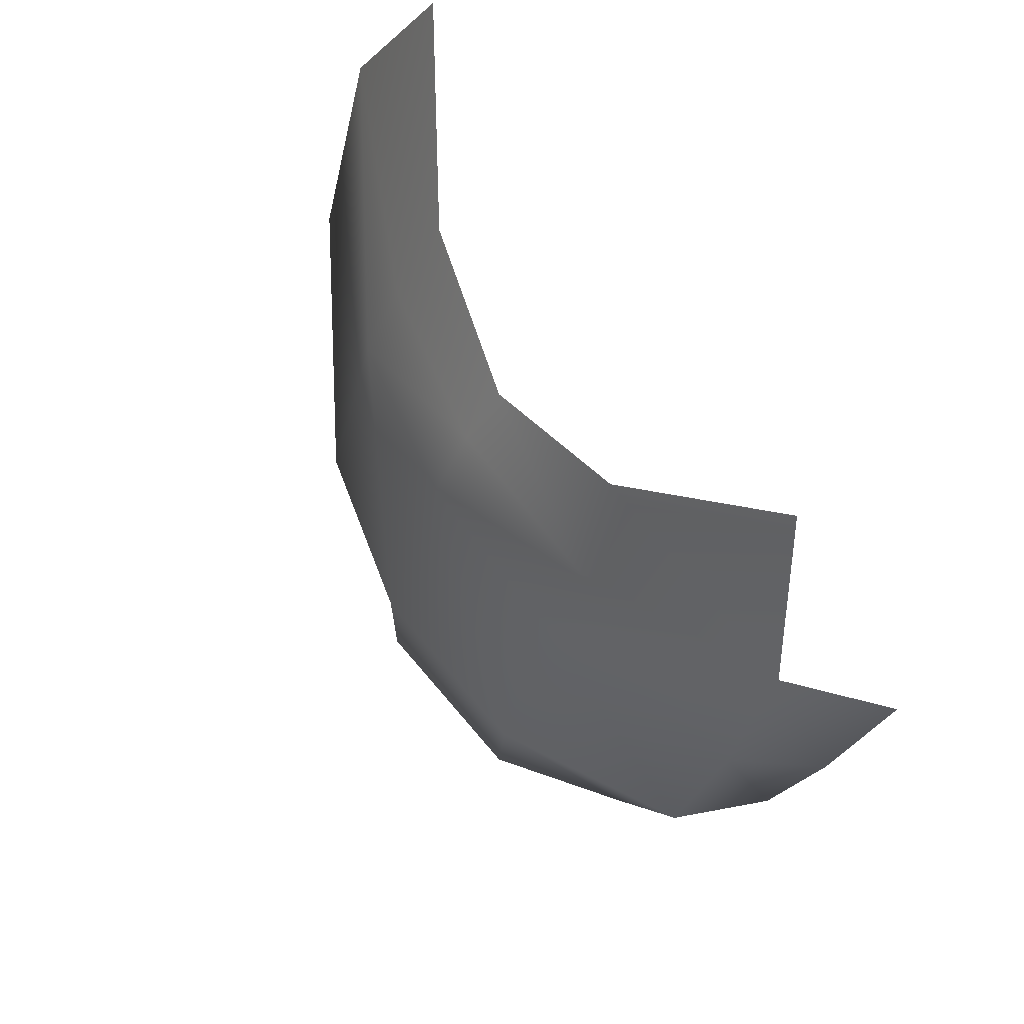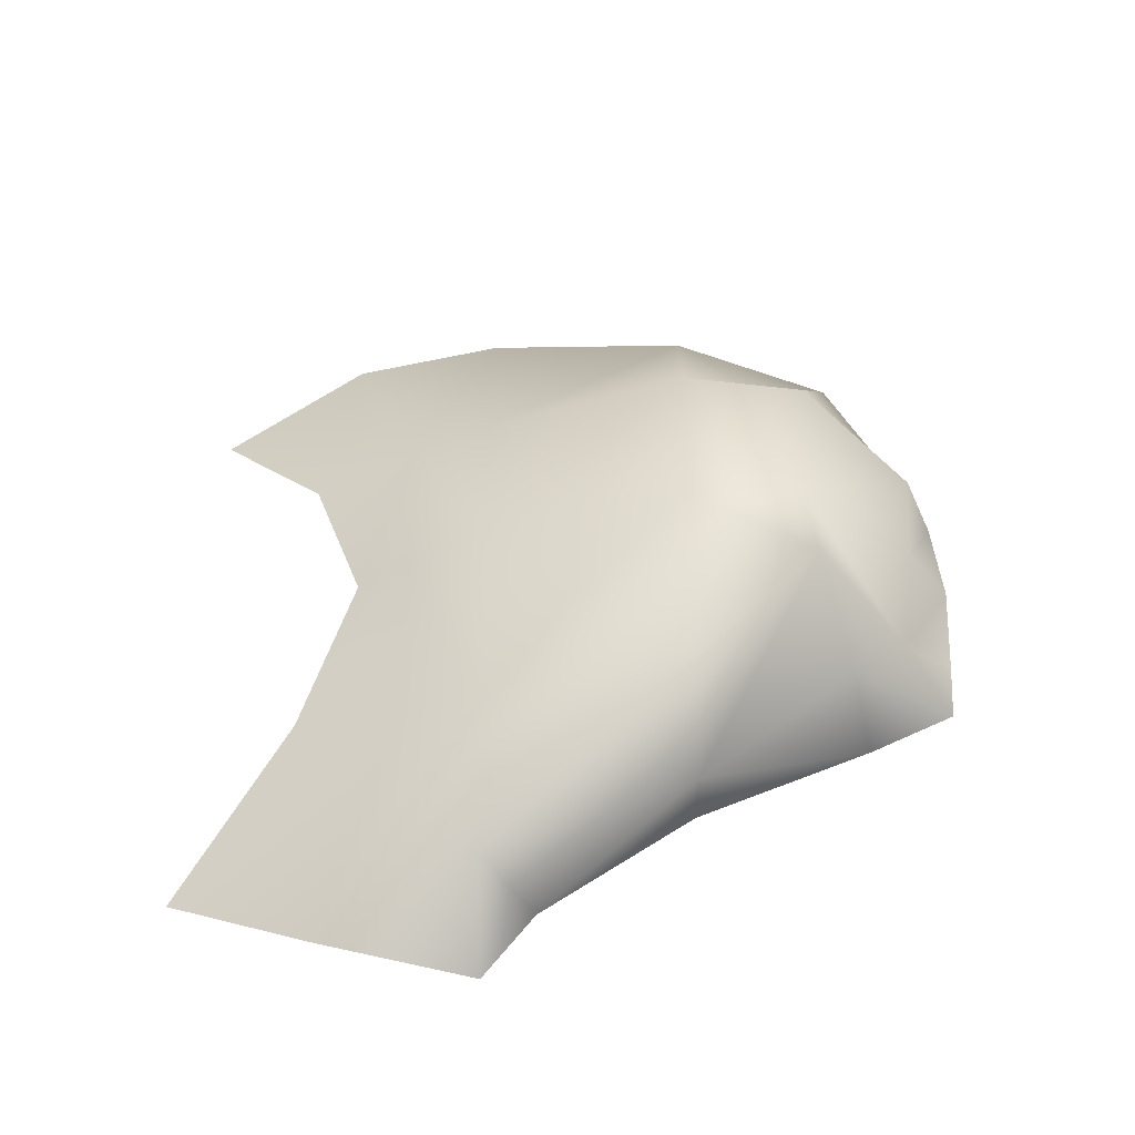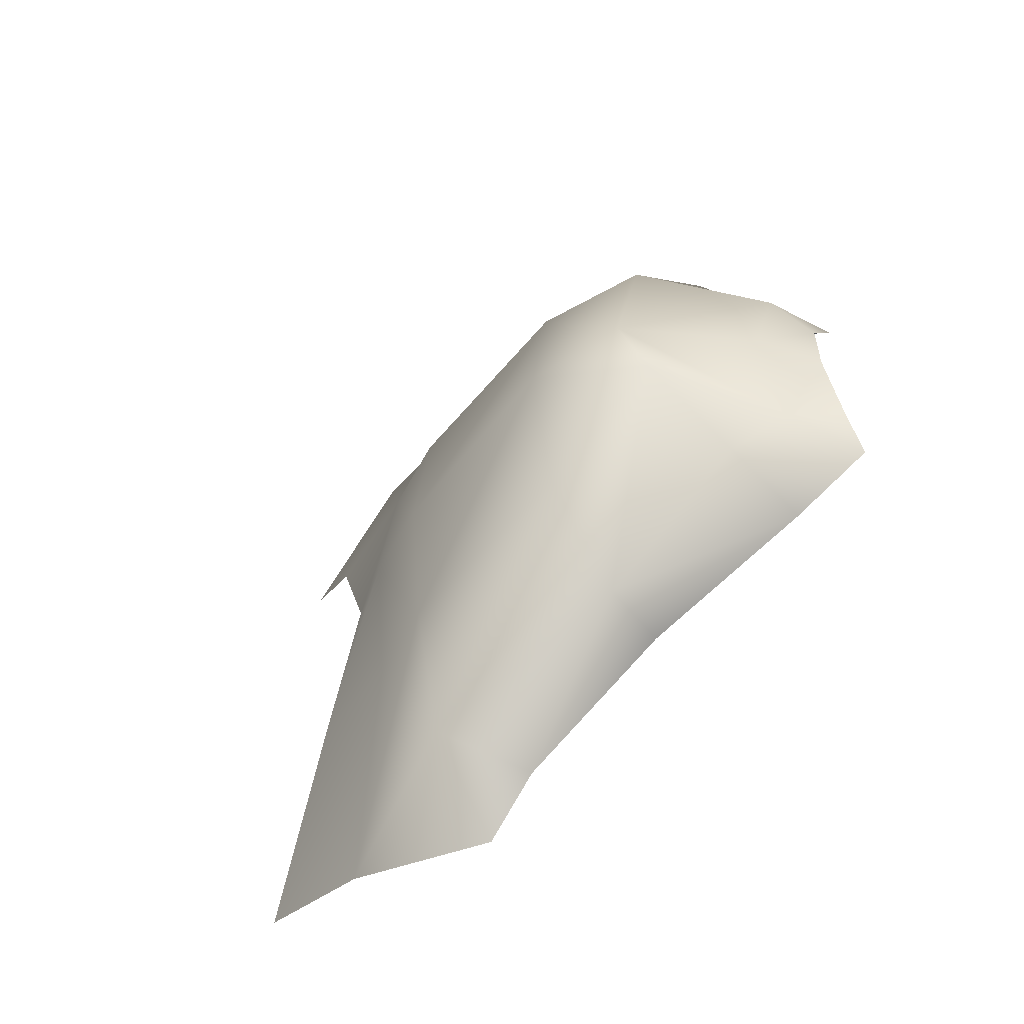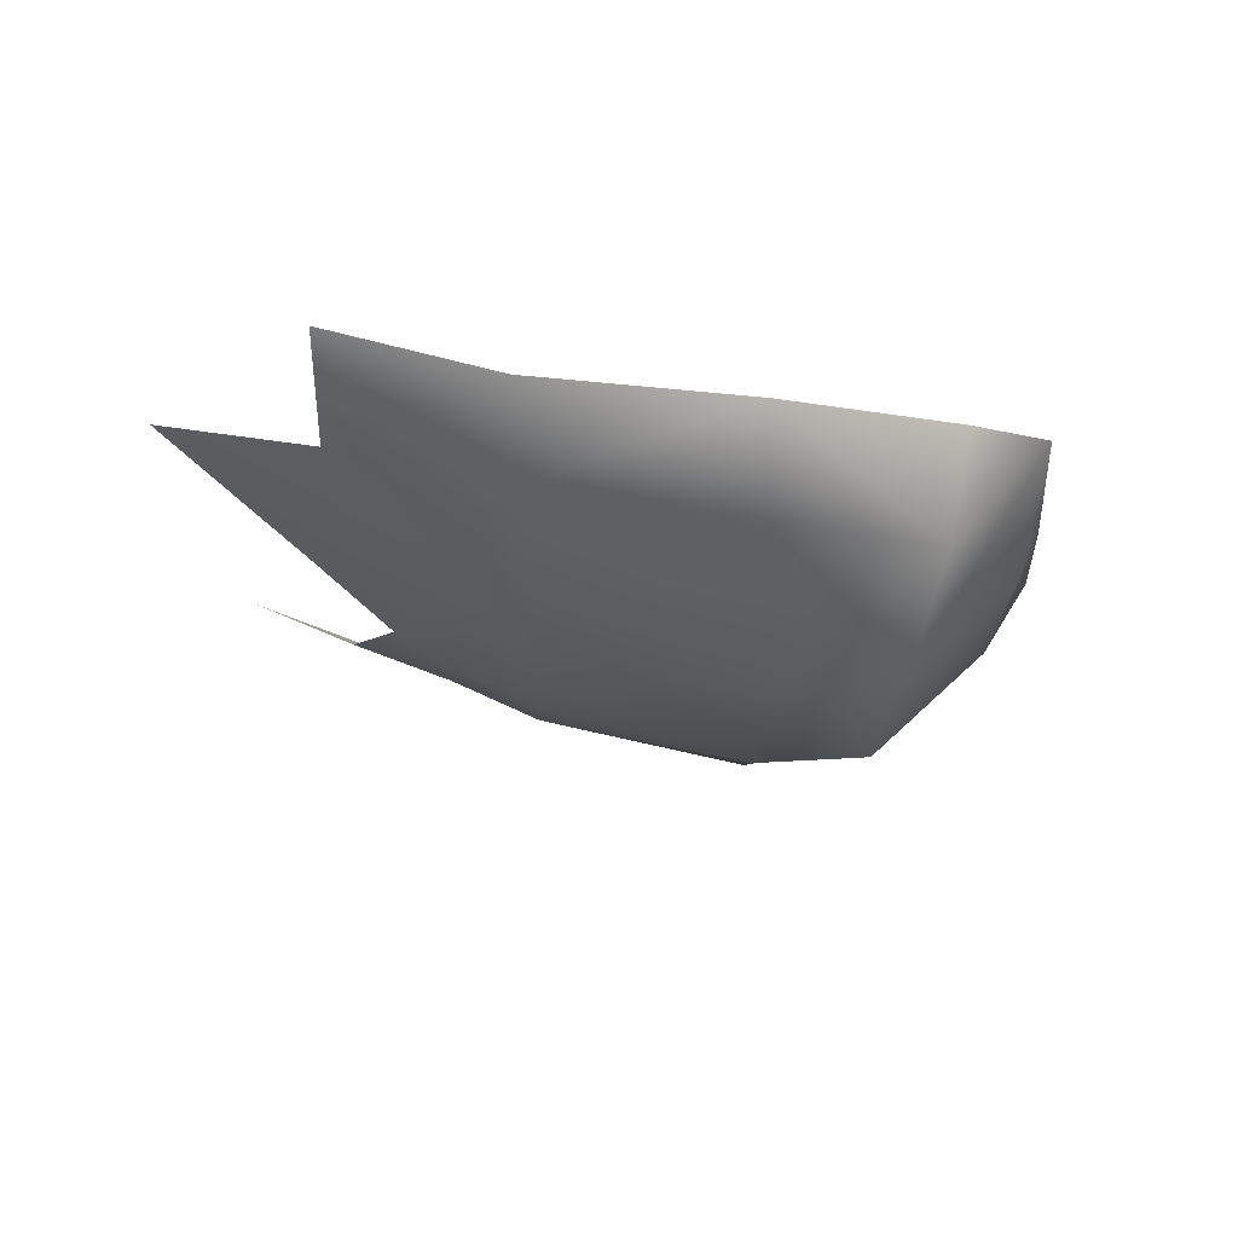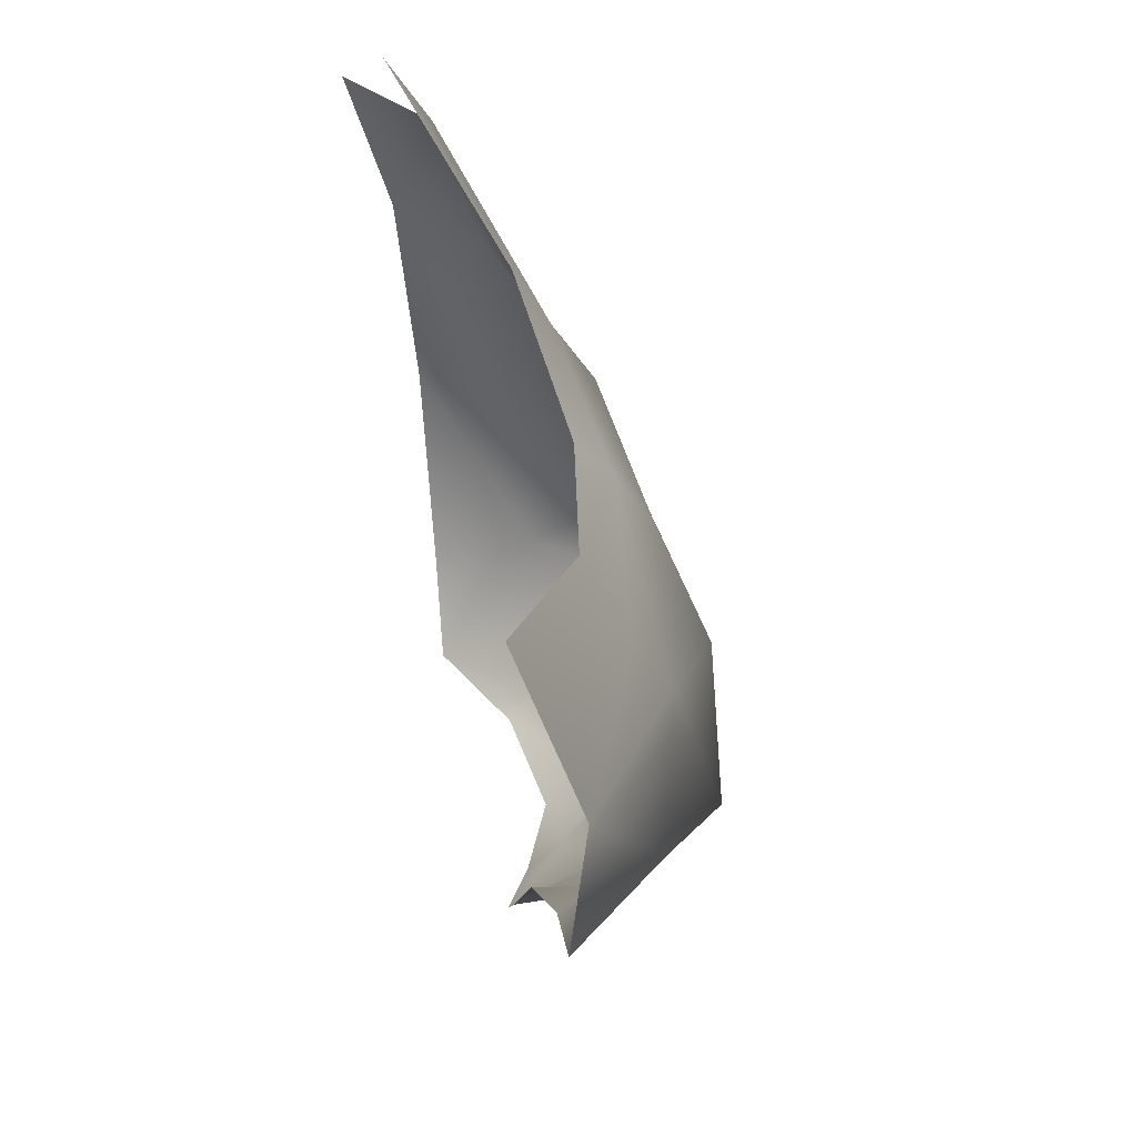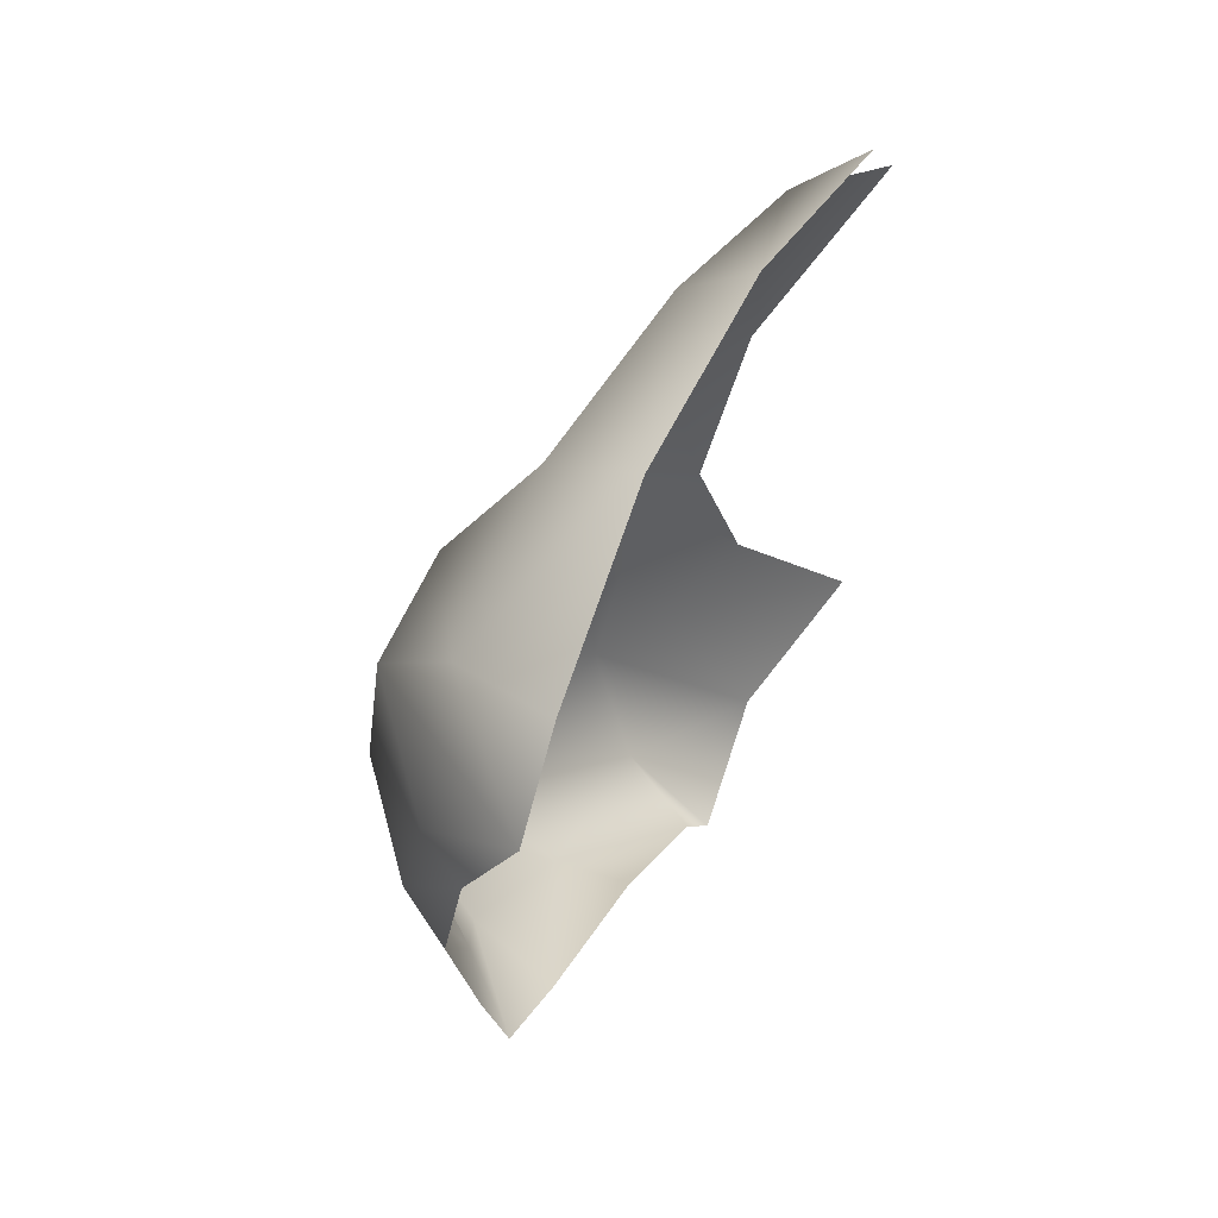
<metadata>
{"format":"obj","ext":"obj","renderer":"f3d","projection":"perspective","resolution":1024,"background":"white","views":[{"elev":63.9,"azim":-30.2,"up":"+Y"},{"elev":-42.2,"azim":-88.9,"up":"+Z"},{"elev":-58.8,"azim":-54.9,"up":"+Z"},{"elev":76.4,"azim":-91.7,"up":"+Z"},{"elev":53.8,"azim":169.4,"up":"+Y"},{"elev":51.8,"azim":25.6,"up":"+Z"}]}
</metadata>
<code>
o D63C_C
v 16.24 48.72 0.8411
v 15.62 49.42 1.07
v 15.43 49.5 0.00741
v 16.03 48.81 0.00741
v 16.24 48.72 0.8411
v 15.43 49.5 0.00741
v 15.61 50.17 1.18
v 15.42 50.17 0.00741
v 15.43 49.5 0.00741
v 15.62 49.42 1.07
v 15.61 50.17 1.18
v 15.43 49.5 0.00741
v 16.39 48.85 -0.4247
v 16.03 48.81 0.00741
v 15.43 49.5 0.00741
v 15.62 49.42 -0.3225
v 16.39 48.85 -0.4247
v 15.43 49.5 0.00741
v 16.82 50.17 2.397
v 16.87 51.43 2.69
v 16.41 51.43 2.371
v 16.25 50.17 2.198
v 16.82 50.17 2.397
v 16.41 51.43 2.371
v 16.25 50.17 -1.521
v 15.61 50.17 -1.095
v 16.18 51.43 -2.065
v 16.76 51.43 -2.529
v 16.74 51.11 -2.113
v 16.18 51.43 -2.065
v 15.61 50.17 1.18
v 15.92 51.43 1.094
v 15.8 51.43 0.00741
v 15.42 50.17 0.00741
v 15.61 50.17 1.18
v 15.8 51.43 0.00741
v 16.16 51.9 1.097
v 16.03 51.9 0.00741
v 15.8 51.43 0.00741
v 15.92 51.43 1.094
v 16.16 51.9 1.097
v 15.8 51.43 0.00741
v 16.9 48.57 1.291
v 16.22 49.21 1.668
v 15.62 49.42 1.07
v 16.24 48.72 0.8411
v 16.9 48.57 1.291
v 15.62 49.42 1.07
v 15.42 50.17 0.00741
v 15.61 50.17 -1.095
v 15.62 49.42 -0.3225
v 15.43 49.5 0.00741
v 15.42 50.17 0.00741
v 15.62 49.42 -0.3225
v 16.22 49.2 -0.7802
v 16.39 48.85 -0.4247
v 15.62 49.42 -0.3225
v 15.92 51.43 1.094
v 15.61 50.17 1.18
v 16.25 50.17 2.198
v 16.41 51.43 2.371
v 15.92 51.43 1.094
v 16.25 50.17 2.198
v 15.62 49.42 -0.3225
v 15.61 50.17 -1.095
v 16.25 50.17 -1.521
v 16.22 49.2 -0.7802
v 15.62 49.42 -0.3225
v 16.25 50.17 -1.521
v 16.74 51.11 -2.113
v 16.76 50.17 -1.424
v 16.25 50.17 -1.521
v 16.18 51.43 -2.065
v 16.74 51.11 -2.113
v 16.25 50.17 -1.521
v 15.92 51.43 -1.079
v 15.61 50.17 -1.095
v 15.42 50.17 0.00741
v 15.8 51.43 0.00741
v 15.92 51.43 -1.079
v 15.42 50.17 0.00741
v 16.63 52.38 -2.357
v 16.18 51.43 -2.065
v 15.92 51.43 -1.079
v 16.16 51.9 -1.082
v 16.63 52.38 -2.357
v 15.92 51.43 -1.079
v 16.03 51.9 0.00741
v 16.16 51.9 -1.082
v 15.92 51.43 -1.079
v 15.8 51.43 0.00741
v 16.03 51.9 0.00741
v 15.92 51.43 -1.079
v 15.92 51.43 -1.079
v 16.18 51.43 -2.065
v 15.61 50.17 -1.095
v 16.79 48.54 -0.6517
v 16.39 48.85 -0.4247
v 16.22 49.2 -0.7802
v 16.79 49.08 -0.9249
v 16.79 48.54 -0.6517
v 16.22 49.2 -0.7802
v 15.61 50.17 1.18
v 15.62 49.42 1.07
v 16.22 49.21 1.668
v 16.25 50.17 2.198
v 15.61 50.17 1.18
v 16.22 49.21 1.668
v 16.82 50.17 2.397
v 16.25 50.17 2.198
v 16.22 49.21 1.668
v 16.86 49.08 1.733
v 16.82 50.17 2.397
v 16.22 49.21 1.668
v 16.87 51.43 2.69
v 17.1 52.38 2.836
v 16.64 52.38 2.372
v 16.41 51.43 2.371
v 16.87 51.43 2.69
v 16.64 52.38 2.372
v 16.41 51.43 2.371
v 16.64 52.38 2.372
v 16.16 51.9 1.097
v 15.92 51.43 1.094
v 16.41 51.43 2.371
v 16.16 51.9 1.097
v 16.55 48.57 0.6975
v 16.24 48.72 0.8411
v 16.03 48.81 0.00741
v 16.43 48.55 0.0404
v 16.55 48.57 0.6975
v 16.03 48.81 0.00741
v 16.55 48.57 0.6975
v 16.9 48.57 1.291
v 16.24 48.72 0.8411
v 16.79 48.54 -0.6517
v 16.63 48.54 -0.407
v 16.39 48.85 -0.4247
v 16.22 49.21 1.668
v 16.9 48.57 1.291
v 16.86 49.08 1.733
v 16.39 48.85 -0.4247
v 16.63 48.54 -0.407
v 16.43 48.55 0.0404
v 16.03 48.81 0.00741
v 16.39 48.85 -0.4247
v 16.43 48.55 0.0404
v 16.18 51.43 -2.065
v 16.63 52.38 -2.357
v 16.76 51.43 -2.529
v 16.25 50.17 -1.521
v 16.76 50.17 -1.424
v 16.79 49.08 -0.9249
v 16.22 49.2 -0.7802
v 16.25 50.17 -1.521
v 16.79 49.08 -0.9249
v 16.16 51.9 -1.082
v 16.41 52.57 -0.9617
v 16.93 53.31 -1.906
v 16.63 52.38 -2.357
v 16.16 51.9 -1.082
v 16.93 53.31 -1.906
v 16.16 51.9 1.097
v 16.41 52.57 0.9765
v 16.26 52.23 0.00741
v 16.03 51.9 0.00741
v 16.16 51.9 1.097
v 16.26 52.23 0.00741
v 16.41 52.57 0.9765
v 16.16 51.9 1.097
v 16.64 52.38 2.372
v 16.93 53.31 1.921
v 16.41 52.57 0.9765
v 16.64 52.38 2.372
v 16.41 52.57 -0.9617
v 16.16 51.9 -1.082
v 16.03 51.9 0.00741
v 16.26 52.23 0.00741
v 16.41 52.57 -0.9617
v 16.03 51.9 0.00741
f 1 2 3
f 4 5 6
f 7 8 9
f 10 11 12
f 13 14 15
f 16 17 18
f 19 20 21
f 22 23 24
f 25 26 27
f 28 29 30
f 31 32 33
f 34 35 36
f 37 38 39
f 40 41 42
f 43 44 45
f 46 47 48
f 49 50 51
f 52 53 54
f 55 56 57
f 58 59 60
f 61 62 63
f 64 65 66
f 67 68 69
f 70 71 72
f 73 74 75
f 76 77 78
f 79 80 81
f 82 83 84
f 85 86 87
f 88 89 90
f 91 92 93
f 94 95 96
f 97 98 99
f 100 101 102
f 103 104 105
f 106 107 108
f 109 110 111
f 112 113 114
f 115 116 117
f 118 119 120
f 121 122 123
f 124 125 126
f 127 128 129
f 130 131 132
f 133 134 135
f 136 137 138
f 139 140 141
f 142 143 144
f 145 146 147
f 148 149 150
f 151 152 153
f 154 155 156
f 157 158 159
f 160 161 162
f 163 164 165
f 166 167 168
f 169 170 171
f 172 173 174
f 175 176 177
f 178 179 180

</code>
